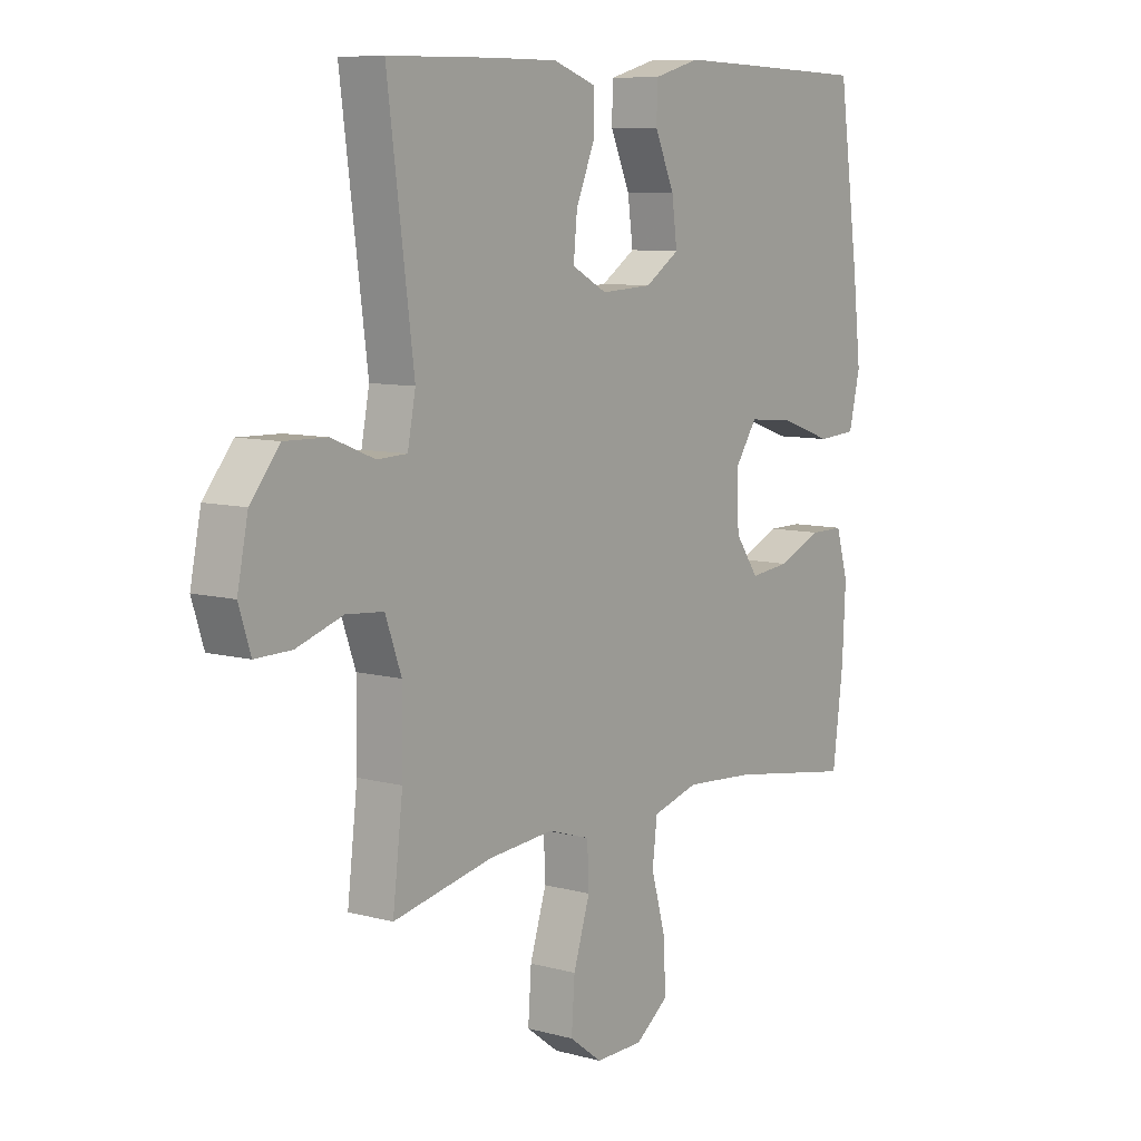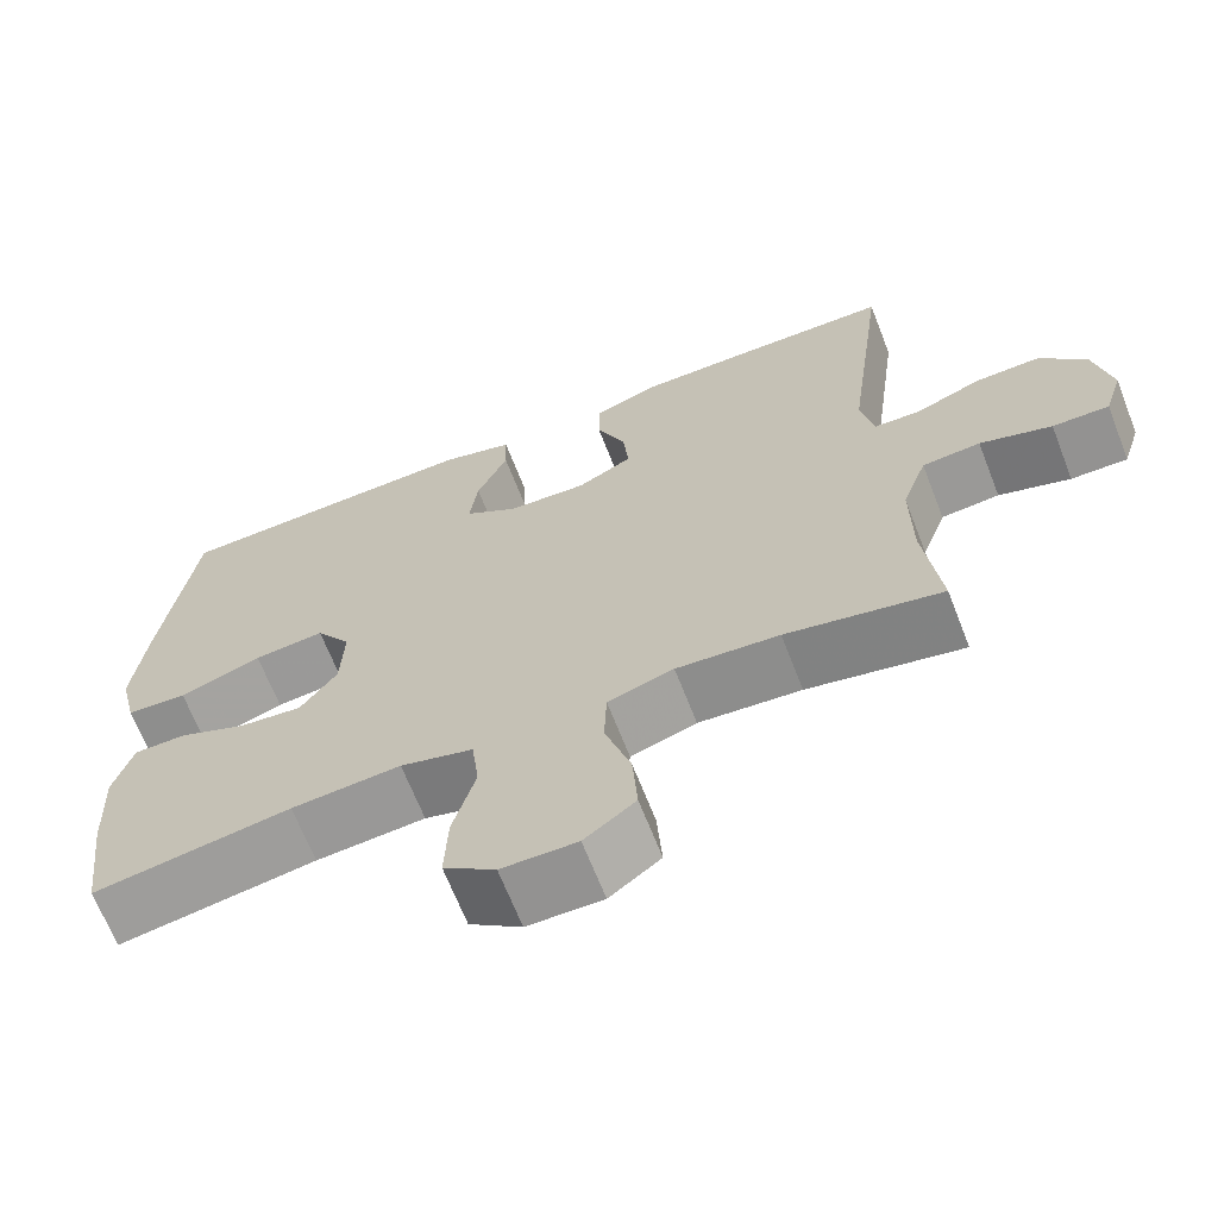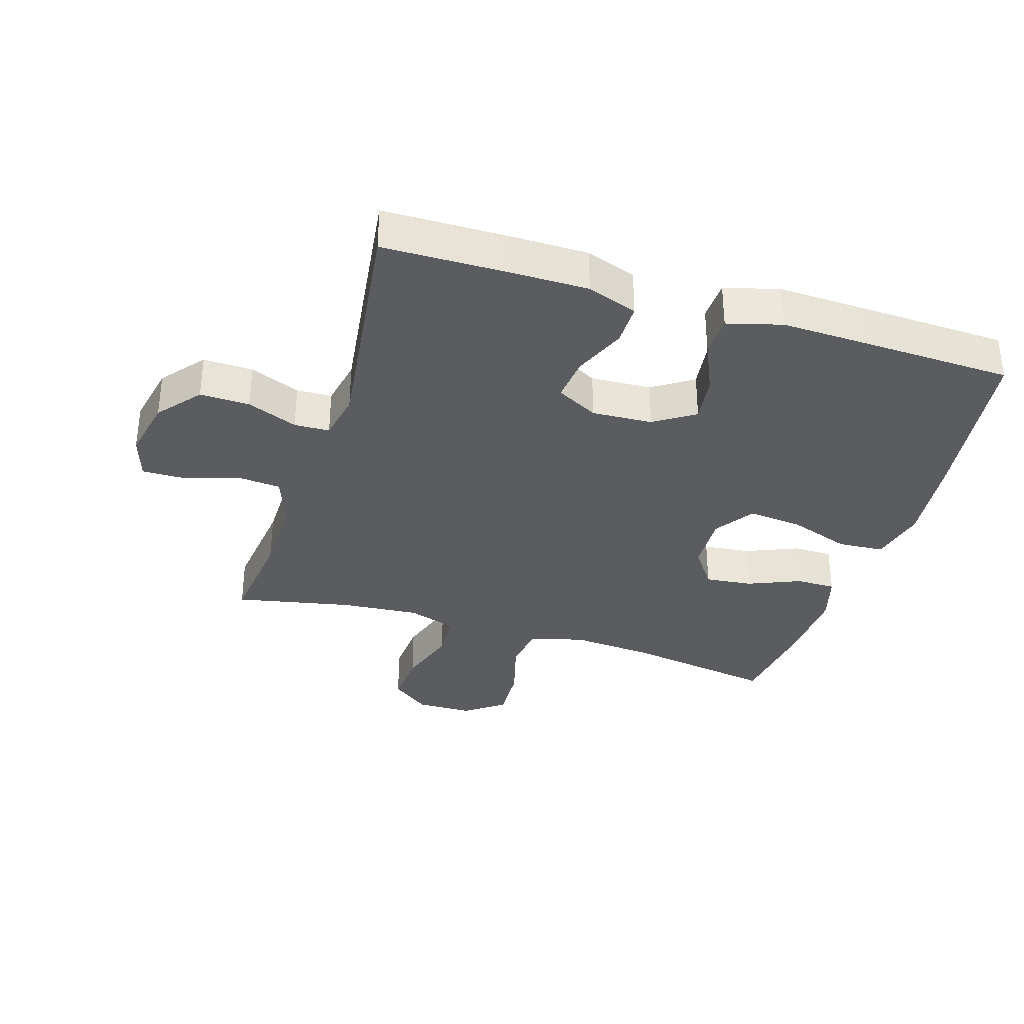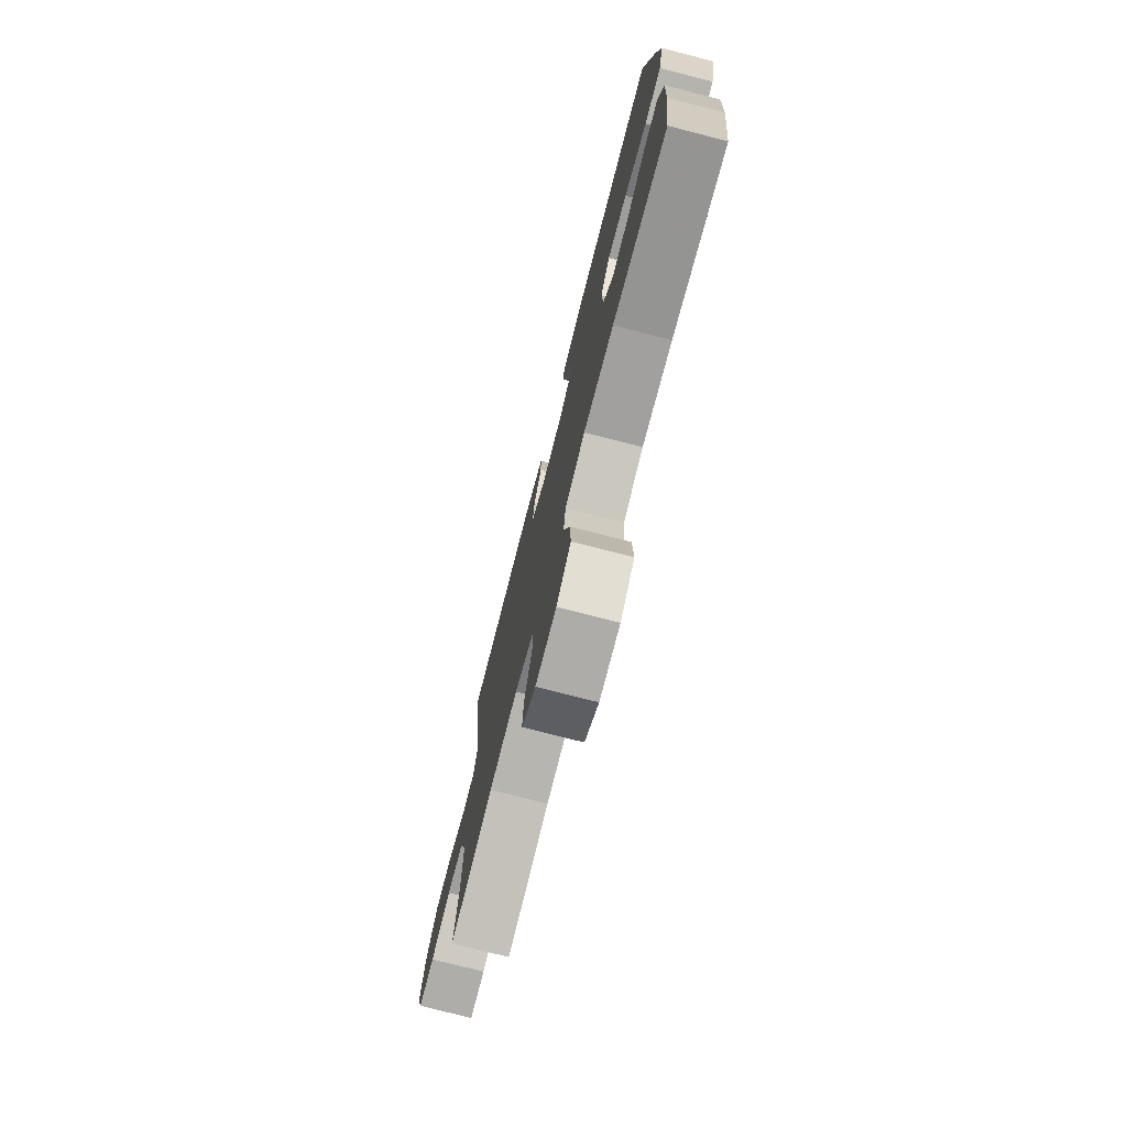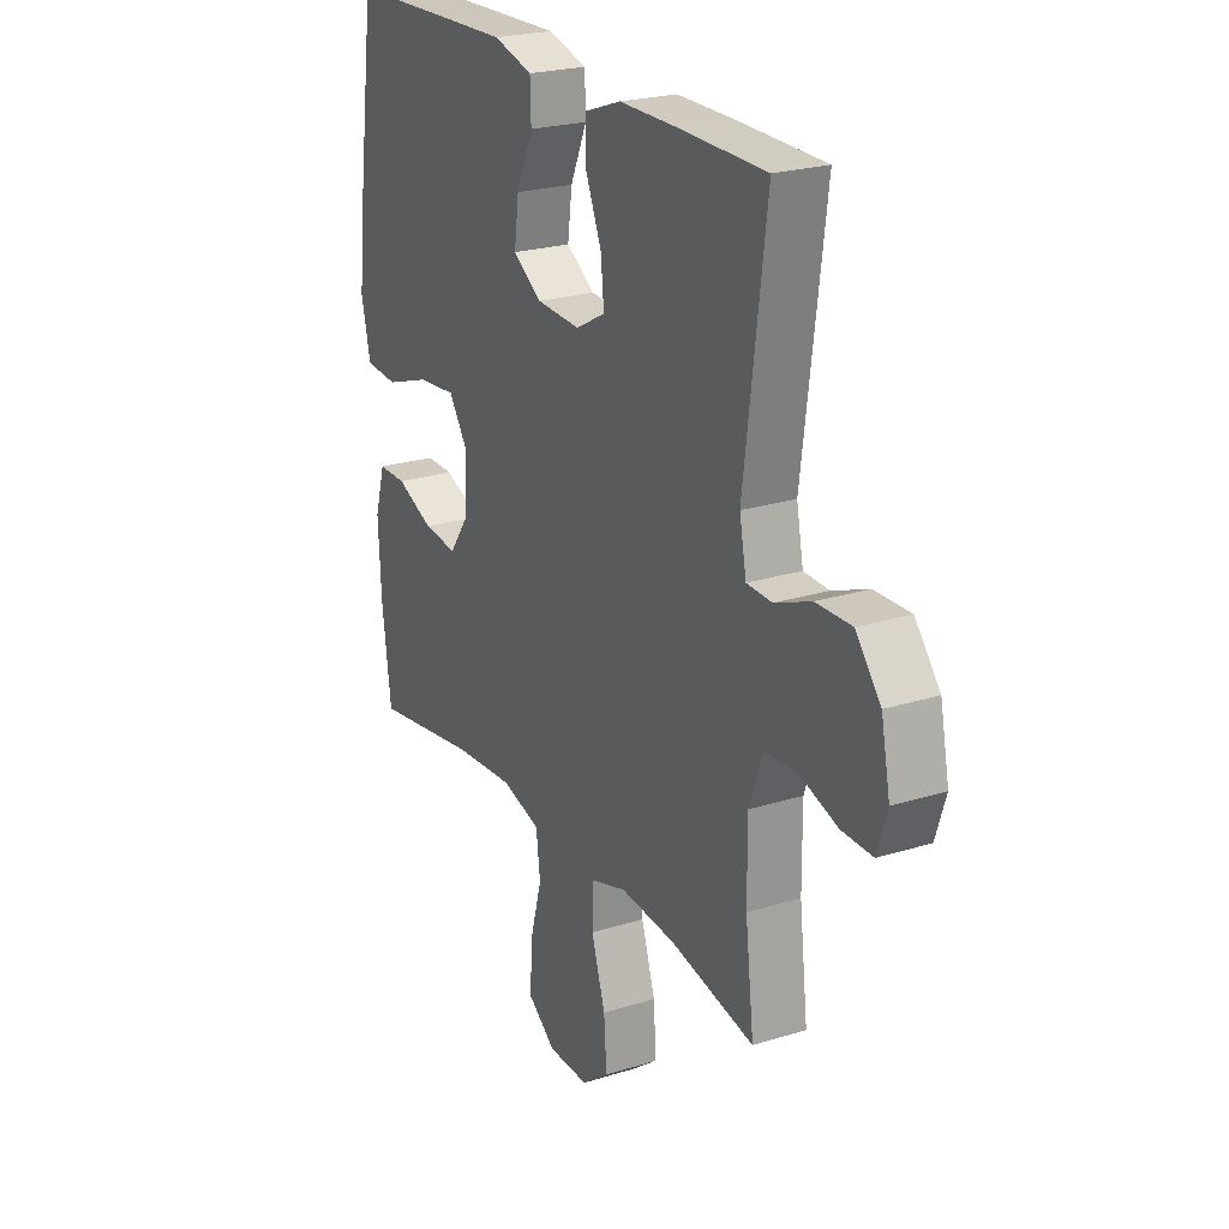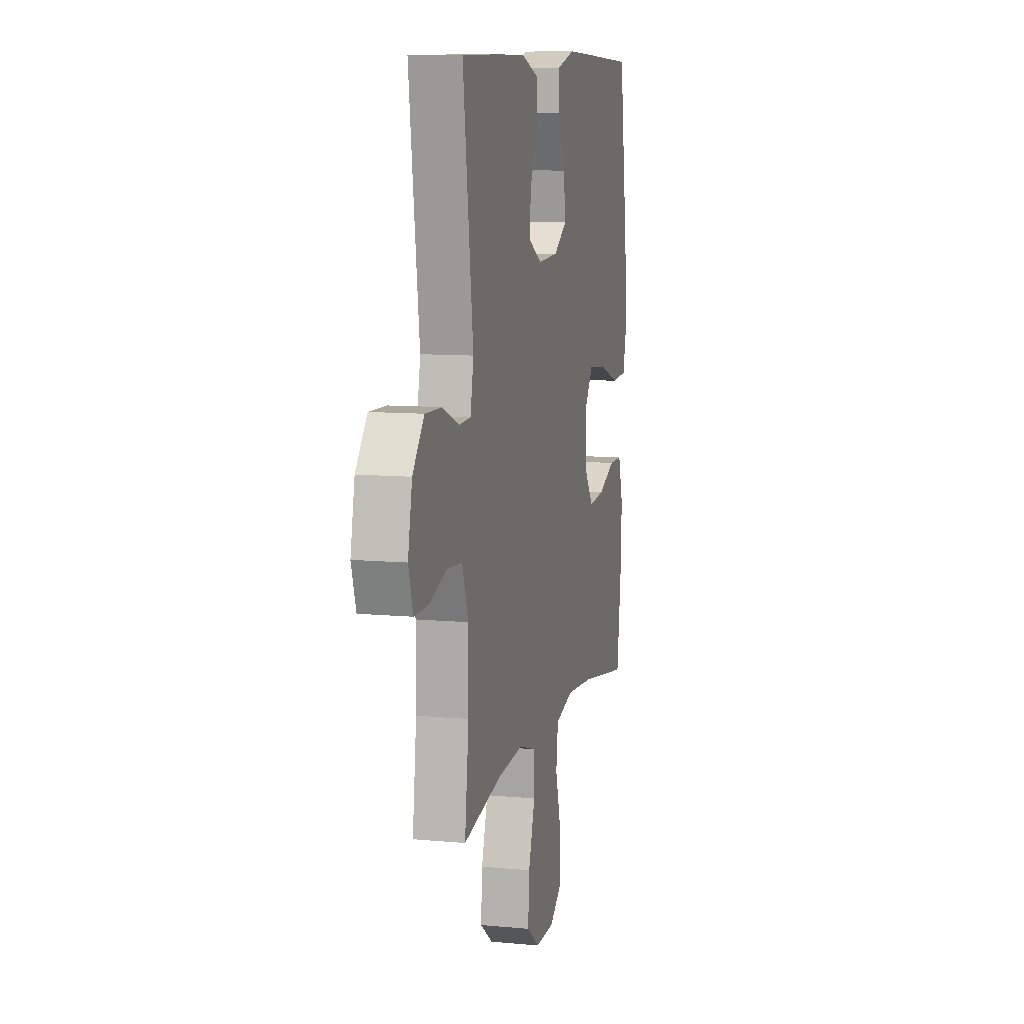
<metadata>
{"format":"obj","ext":"obj","renderer":"f3d","projection":"perspective","resolution":1024,"background":"white","views":[{"elev":8.5,"azim":-53.7,"up":"+Z"},{"elev":-66.8,"azim":-158.7,"up":"+Z"},{"elev":-34.3,"azim":-17.3,"up":"+Y"},{"elev":-76.2,"azim":75.6,"up":"+Z"},{"elev":23.4,"azim":-117.7,"up":"+Z"},{"elev":9.7,"azim":-76.3,"up":"+Z"}]}
</metadata>
<code>
v 0.5 0.07 -0.5
v 0.263 0.07 -0.462
v 0.132 0.07 -0.452
v 0.045 0.07 -0.476
v 0.036 0.07 -0.55
v 0.063 0.07 -0.647
v 0.067 0.07 -0.734
v 0.005 0.07 -0.78
v -0.085 0.07 -0.781
v -0.146 0.07 -0.735
v -0.14 0.07 -0.649
v -0.109 0.07 -0.551
v -0.112 0.07 -0.477
v -0.191 0.07 -0.452
v -0.314 0.07 -0.462
v -0.5 0.07 -0.5
v -0.481 0.07 -0.34
v -0.48 0.07 -0.213
v -0.51 0.07 -0.13
v -0.58 0.07 -0.124
v -0.666 0.07 -0.152
v -0.734 0.07 -0.153
v -0.756 0.07 -0.084
v -0.736 0.07 0.014
v -0.681 0.07 0.081
v -0.602 0.07 0.079
v -0.522 0.07 0.047
v -0.466 0.07 0.049
v -0.451 0.07 0.126
v -0.5 0.07 0.5
v -0.304 0.07 0.503
v -0.18 0.07 0.503
v -0.1 0.07 0.475
v -0.1 0.07 0.408
v -0.135 0.07 0.325
v -0.142 0.07 0.254
v -0.076 0.07 0.219
v 0.02 0.07 0.224
v 0.084 0.07 0.266
v 0.074 0.07 0.341
v 0.037 0.07 0.424
v 0.039 0.07 0.488
v 0.126 0.07 0.512
v 0.261 0.07 0.508
v 0.5 0.07 0.5
v 0.539 0.07 0.22
v 0.554 0.07 0.084
v 0.533 0.07 -0.005
v 0.46 0.07 -0.01
v 0.361 0.07 0.024
v 0.276 0.07 0.032
v 0.234 0.07 -0.03
v 0.238 0.07 -0.123
v 0.282 0.07 -0.185
v 0.357 0.07 -0.177
v 0.44 0.07 -0.142
v 0.503 0.07 -0.142
v 0.526 0.07 -0.22
v 0.52 0.07 -0.344
v 0.5 0 -0.5
v 0.263 0 -0.462
v 0.132 0 -0.452
v 0.045 0 -0.476
v 0.036 0 -0.55
v 0.063 0 -0.647
v 0.067 0 -0.734
v 0.005 0 -0.78
v -0.085 0 -0.781
v -0.146 0 -0.735
v -0.14 0 -0.649
v -0.109 0 -0.551
v -0.112 0 -0.477
v -0.191 0 -0.452
v -0.314 0 -0.462
v -0.5 0 -0.5
v -0.481 0 -0.34
v -0.48 0 -0.213
v -0.51 0 -0.13
v -0.58 0 -0.124
v -0.666 0 -0.152
v -0.734 0 -0.153
v -0.756 0 -0.084
v -0.736 0 0.014
v -0.681 0 0.081
v -0.602 0 0.079
v -0.522 0 0.047
v -0.466 0 0.049
v -0.451 0 0.126
v -0.5 0 0.5
v -0.304 0 0.503
v -0.18 0 0.503
v -0.1 0 0.475
v -0.1 0 0.408
v -0.135 0 0.325
v -0.142 0 0.254
v -0.076 0 0.219
v 0.02 0 0.224
v 0.084 0 0.266
v 0.074 0 0.341
v 0.037 0 0.424
v 0.039 0 0.488
v 0.126 0 0.512
v 0.261 0 0.508
v 0.5 0 0.5
v 0.539 0 0.22
v 0.554 0 0.084
v 0.533 0 -0.005
v 0.46 0 -0.01
v 0.361 0 0.024
v 0.276 0 0.032
v 0.234 0 -0.03
v 0.238 0 -0.123
v 0.282 0 -0.185
v 0.357 0 -0.177
v 0.44 0 -0.142
v 0.503 0 -0.142
v 0.526 0 -0.22
v 0.52 0 -0.344
f 58 59 1 2
f 55 56 57 58
f 54 55 58 2
f 53 54 2 3
f 52 53 3 4
f 47 48 49 50
f 47 50 51
f 46 47 51
f 45 46 51
f 44 45 51 52
f 40 41 42 43
f 39 40 43 44
f 32 33 34 35
f 32 35 36
f 29 30 31 32
f 28 29 32 36
f 24 25 26 27
f 24 27 28
f 23 24 28
f 20 21 22 23
f 19 20 23 28
f 18 19 28 36
f 15 16 17
f 14 15 17 18
f 13 14 18 36
f 9 10 11 12
f 9 12 13
f 5 6 7 8
f 4 5 8 9
f 39 44 52 4
f 9 13 36 37
f 9 37 38
f 4 9 38 39
f 61 60 118 117
f 117 116 115 114
f 61 117 114 113
f 62 61 113 112
f 63 62 112 111
f 109 108 107 106
f 110 109 106
f 110 106 105
f 110 105 104
f 111 110 104 103
f 102 101 100 99
f 103 102 99 98
f 94 93 92 91
f 95 94 91
f 91 90 89 88
f 95 91 88 87
f 86 85 84 83
f 87 86 83
f 87 83 82
f 82 81 80 79
f 87 82 79 78
f 95 87 78 77
f 76 75 74
f 77 76 74 73
f 95 77 73 72
f 71 70 69 68
f 72 71 68
f 67 66 65 64
f 68 67 64 63
f 63 111 103 98
f 96 95 72 68
f 97 96 68
f 98 97 68 63
f 1 60 61 2
f 2 61 62 3
f 3 62 63 4
f 4 63 64 5
f 5 64 65 6
f 6 65 66 7
f 7 66 67 8
f 8 67 68 9
f 9 68 69 10
f 10 69 70 11
f 11 70 71 12
f 12 71 72 13
f 13 72 73 14
f 14 73 74 15
f 15 74 75 16
f 16 75 76 17
f 17 76 77 18
f 18 77 78 19
f 19 78 79 20
f 20 79 80 21
f 21 80 81 22
f 22 81 82 23
f 23 82 83 24
f 24 83 84 25
f 25 84 85 26
f 26 85 86 27
f 27 86 87 28
f 28 87 88 29
f 29 88 89 30
f 30 89 90 31
f 31 90 91 32
f 32 91 92 33
f 33 92 93 34
f 34 93 94 35
f 35 94 95 36
f 36 95 96 37
f 37 96 97 38
f 38 97 98 39
f 39 98 99 40
f 40 99 100 41
f 41 100 101 42
f 42 101 102 43
f 43 102 103 44
f 44 103 104 45
f 45 104 105 46
f 46 105 106 47
f 47 106 107 48
f 48 107 108 49
f 49 108 109 50
f 50 109 110 51
f 51 110 111 52
f 52 111 112 53
f 53 112 113 54
f 54 113 114 55
f 55 114 115 56
f 56 115 116 57
f 57 116 117 58
f 58 117 118 59
f 59 118 60 1

</code>
